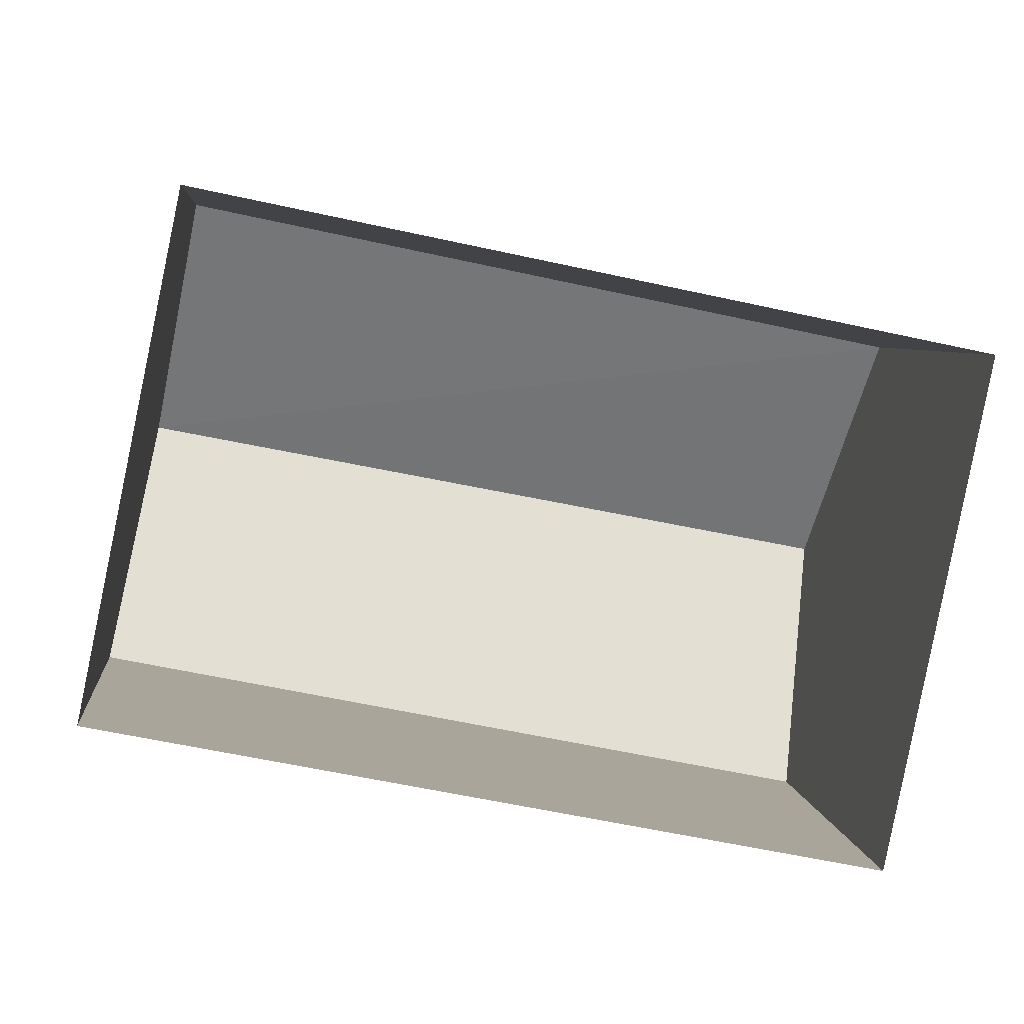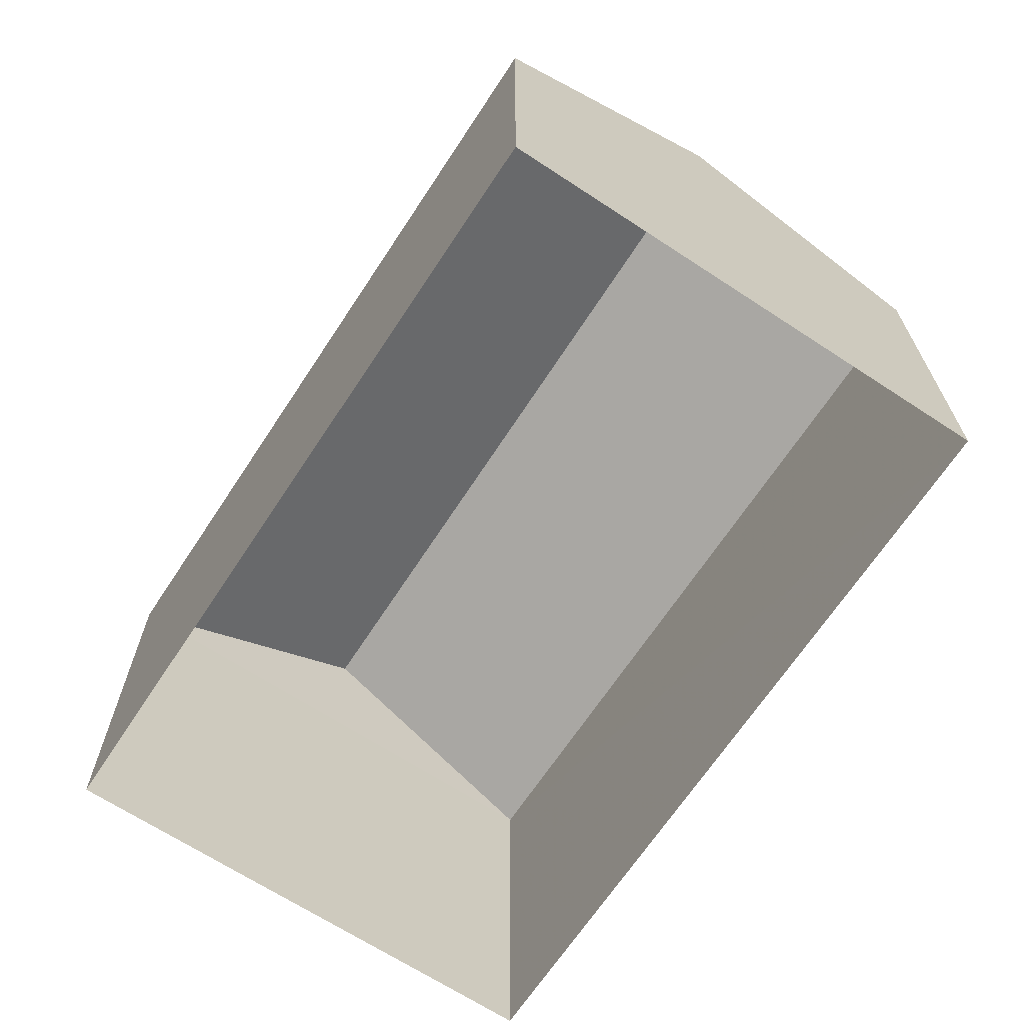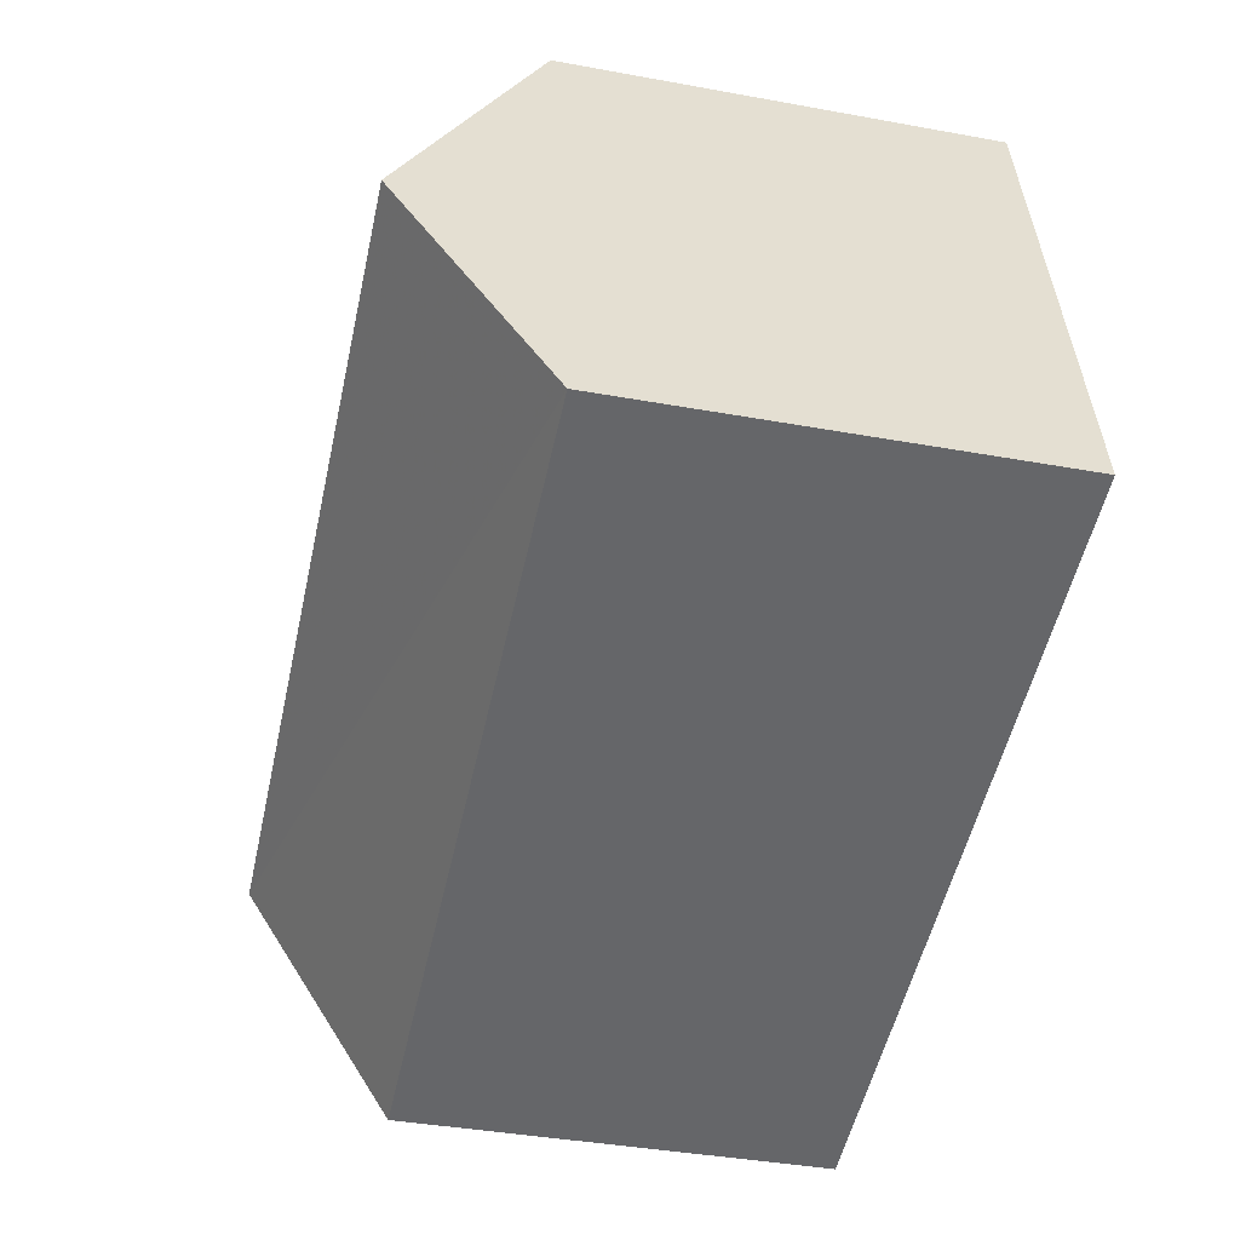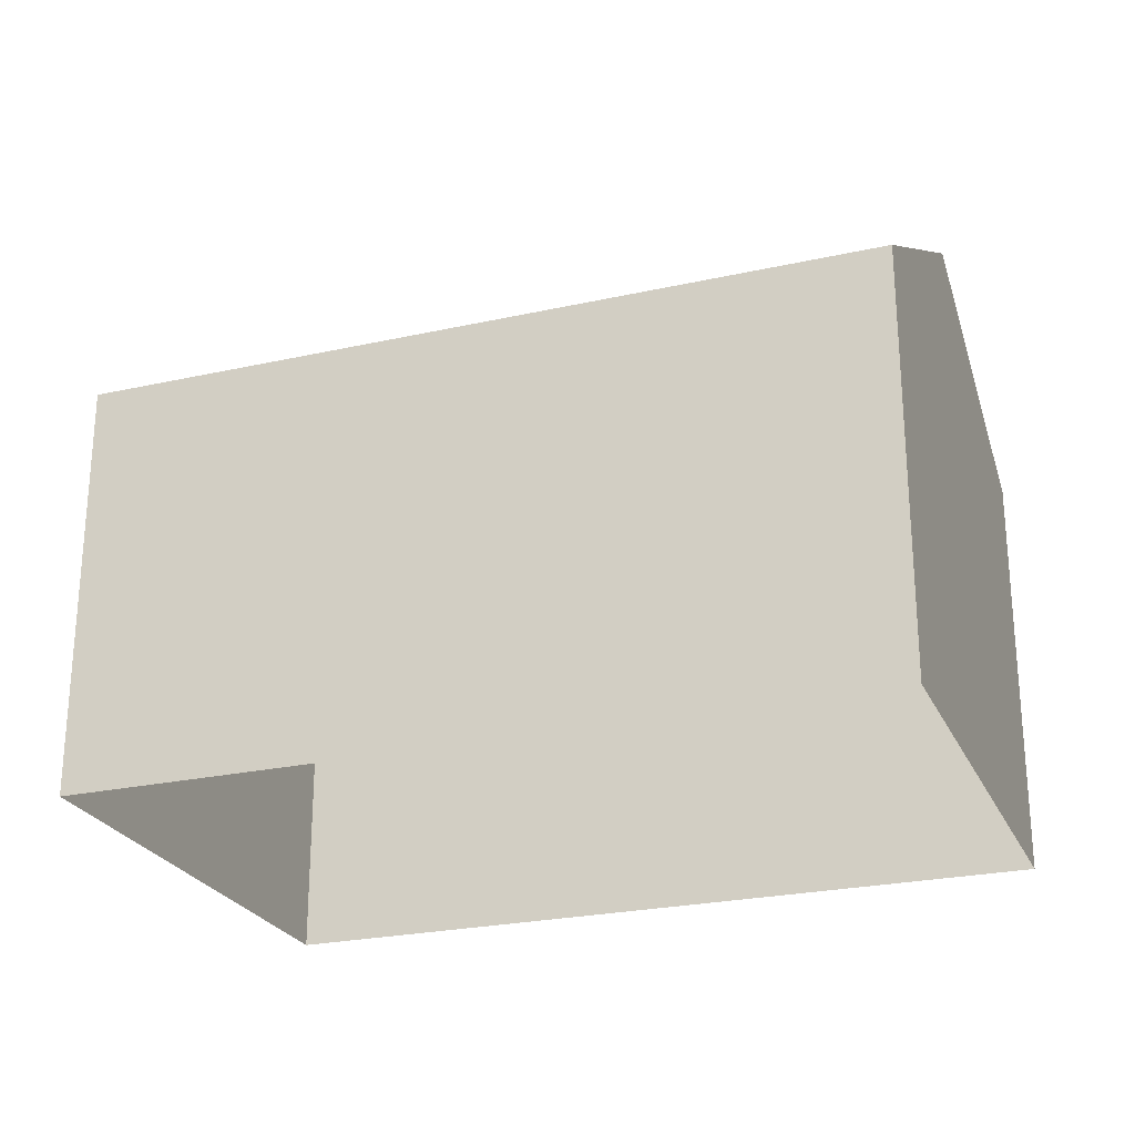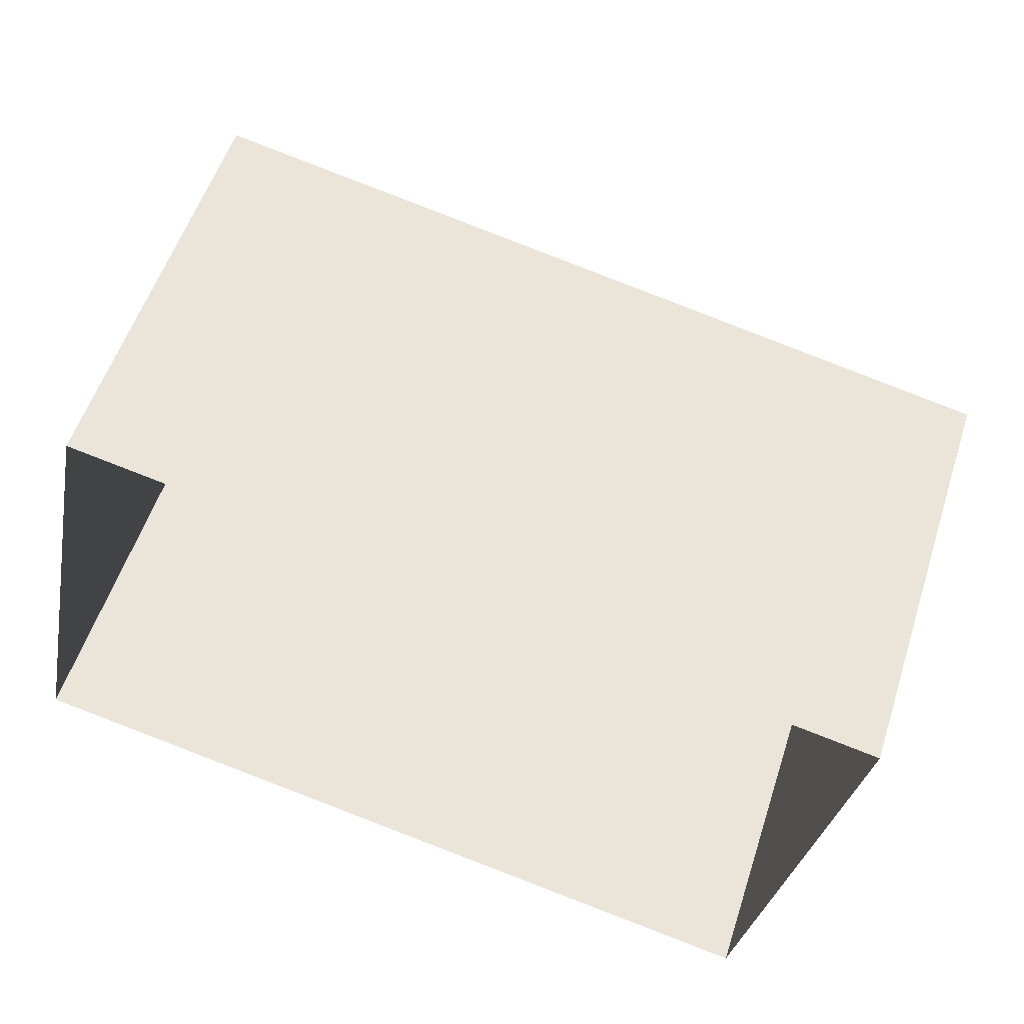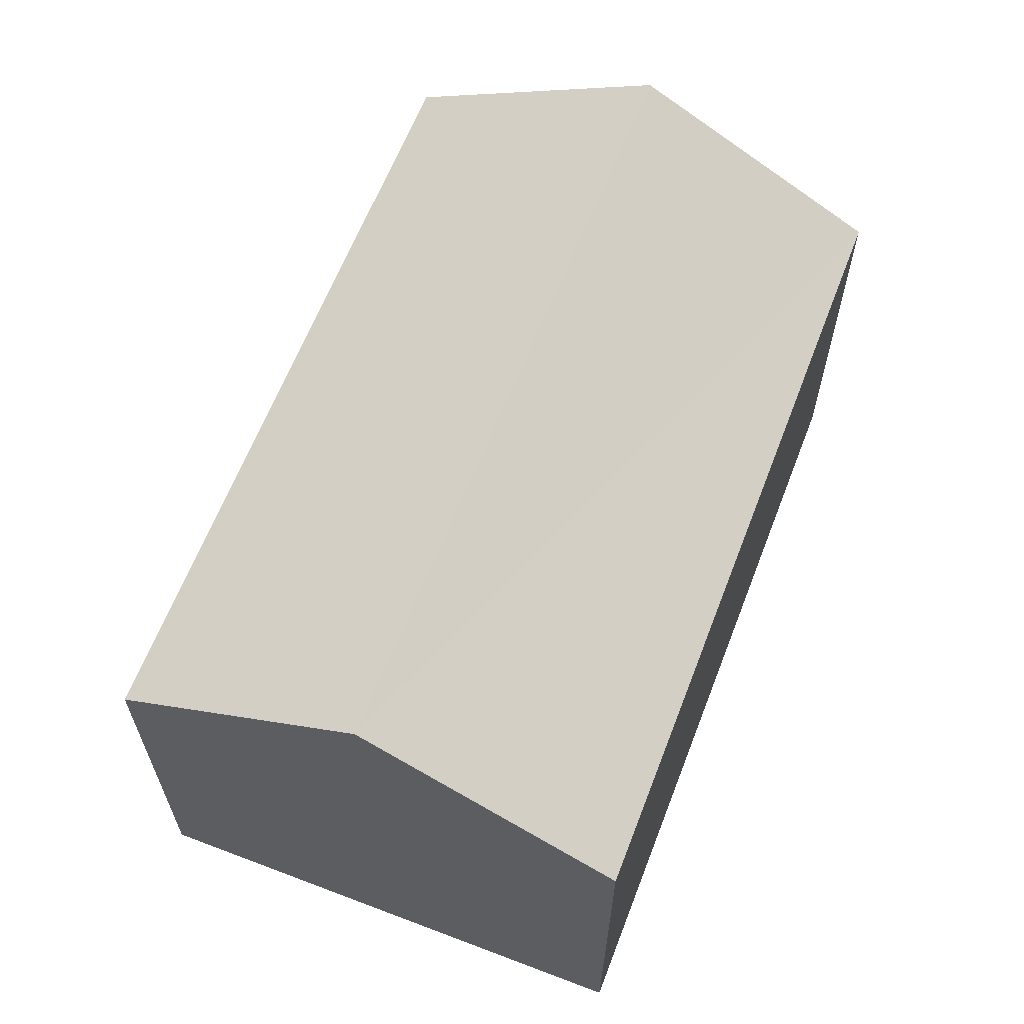
<metadata>
{"format":"obj","ext":"obj","renderer":"f3d","projection":"perspective","resolution":1024,"background":"white","views":[{"elev":5.2,"azim":173.9,"up":"+Y"},{"elev":-67.3,"azim":68.2,"up":"+Z"},{"elev":-40.4,"azim":77.4,"up":"+Y"},{"elev":-24.9,"azim":-148.5,"up":"+Z"},{"elev":54.5,"azim":-162.3,"up":"+Y"},{"elev":63.0,"azim":122.6,"up":"+Z"}]}
</metadata>
<code>
v -8.871e+04 -1.002e+05 2.646
v -8.873e+04 -1.002e+05 2.645
v -8.871e+04 -1.002e+05 2.645
v -8.872e+04 -1.002e+05 2.647
v -8.873e+04 -1.002e+05 8.213
v -8.871e+04 -1.002e+05 10.11
v -8.871e+04 -1.002e+05 8.213
v -8.871e+04 -1.002e+05 8.214
v -8.872e+04 -1.002e+05 10.11
v -8.872e+04 -1.002e+05 8.214
f 1 2 3
f 1 4 2
f 5 6 7
f 8 9 10
f 6 9 8
f 9 6 5
f 5 2 4
f 10 5 4
f 6 8 7
f 9 5 10
f 8 4 1
f 8 10 4
f 7 1 3
f 7 8 1
f 5 3 2
f 5 7 3

</code>
